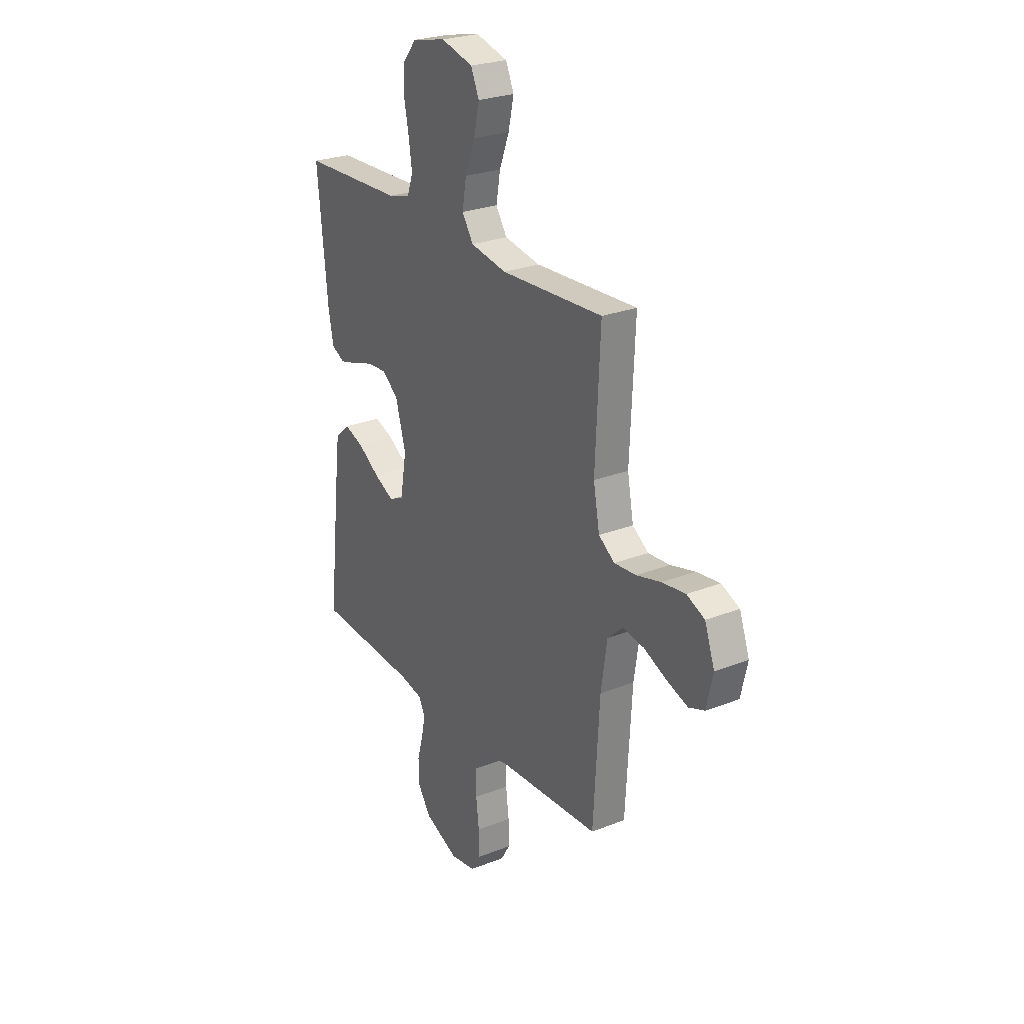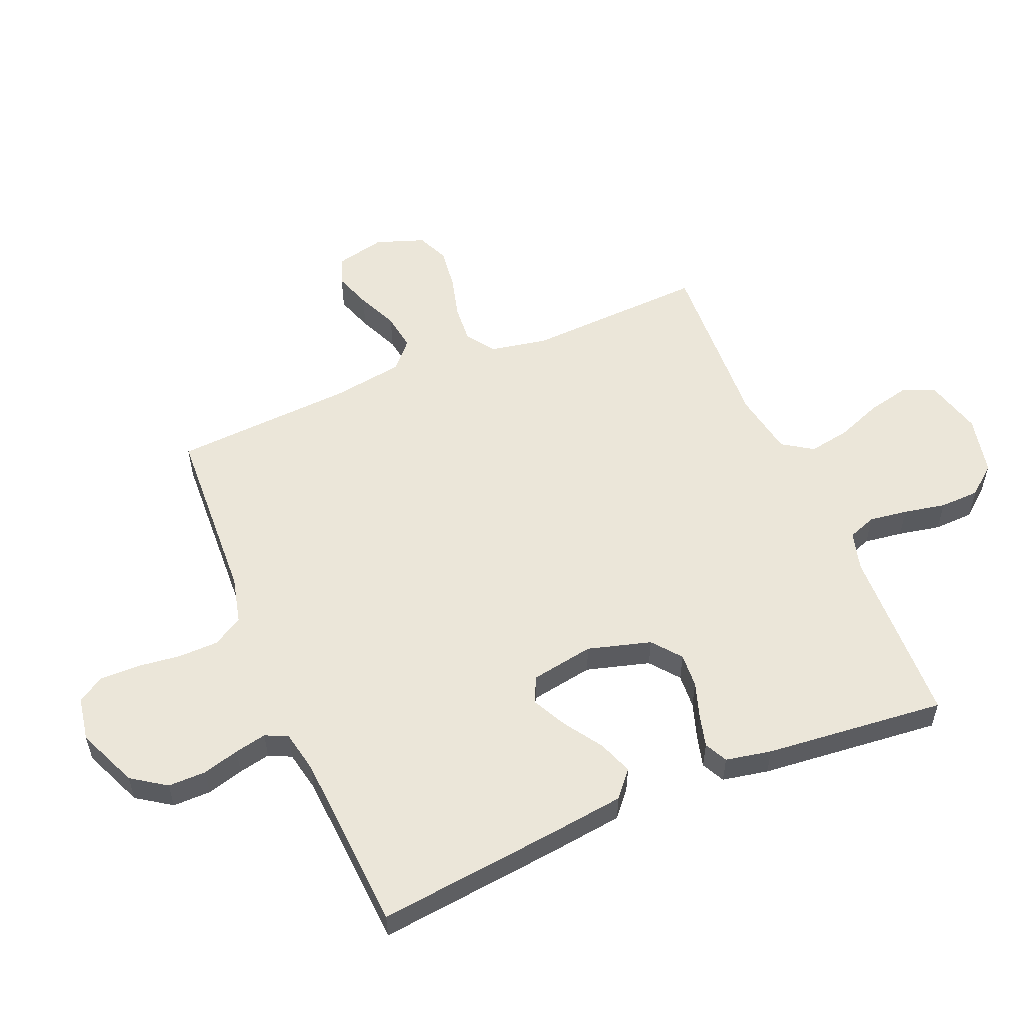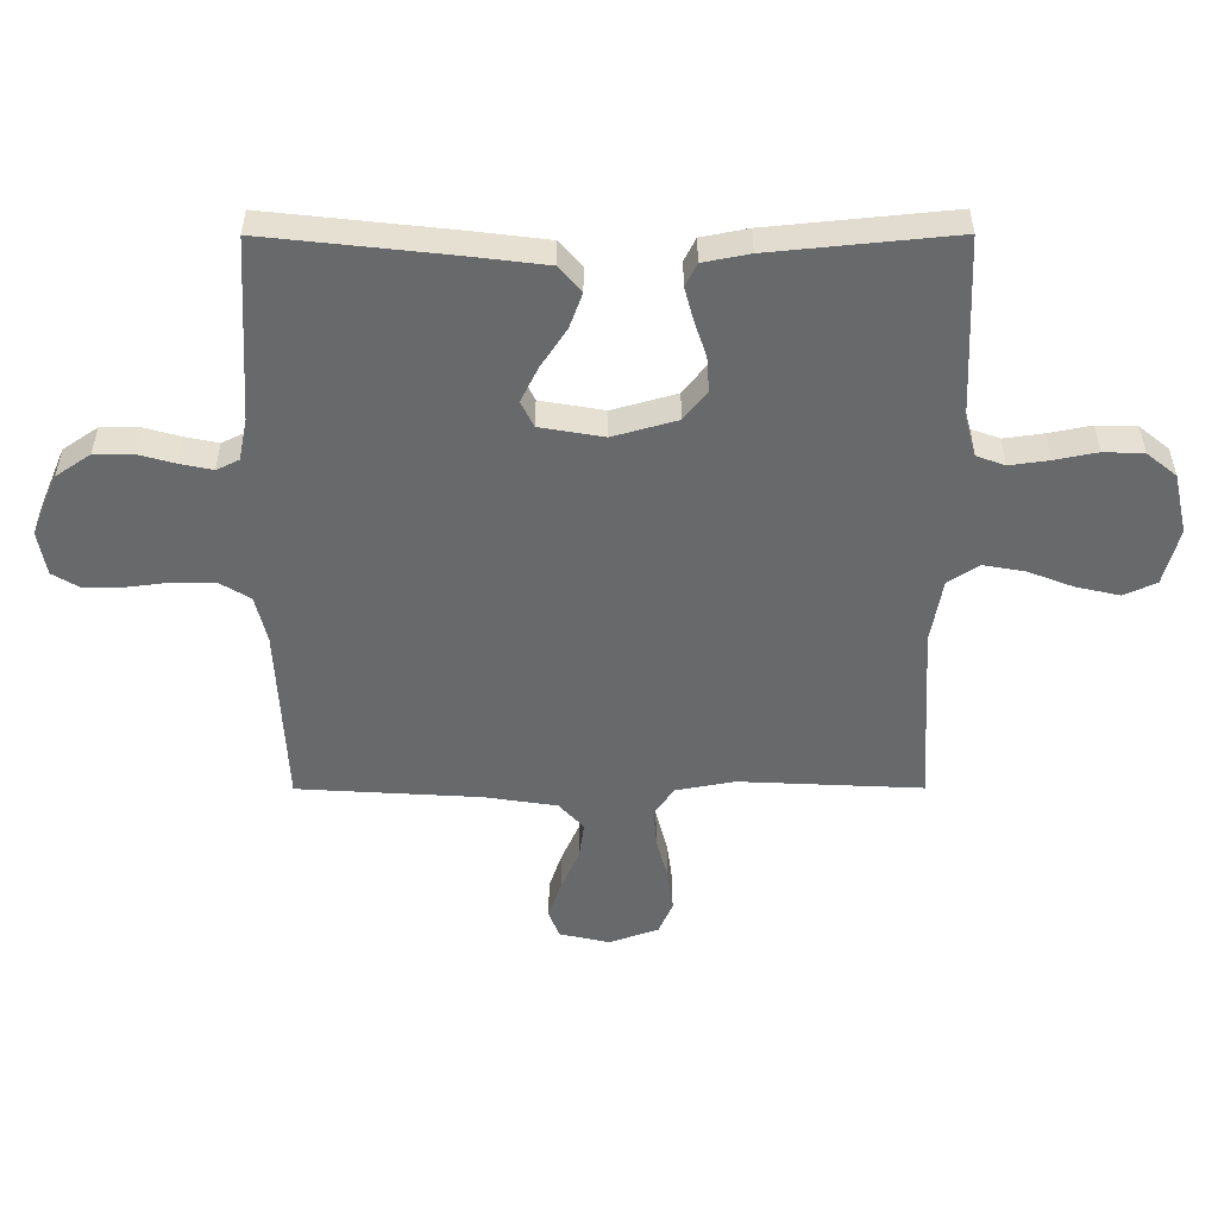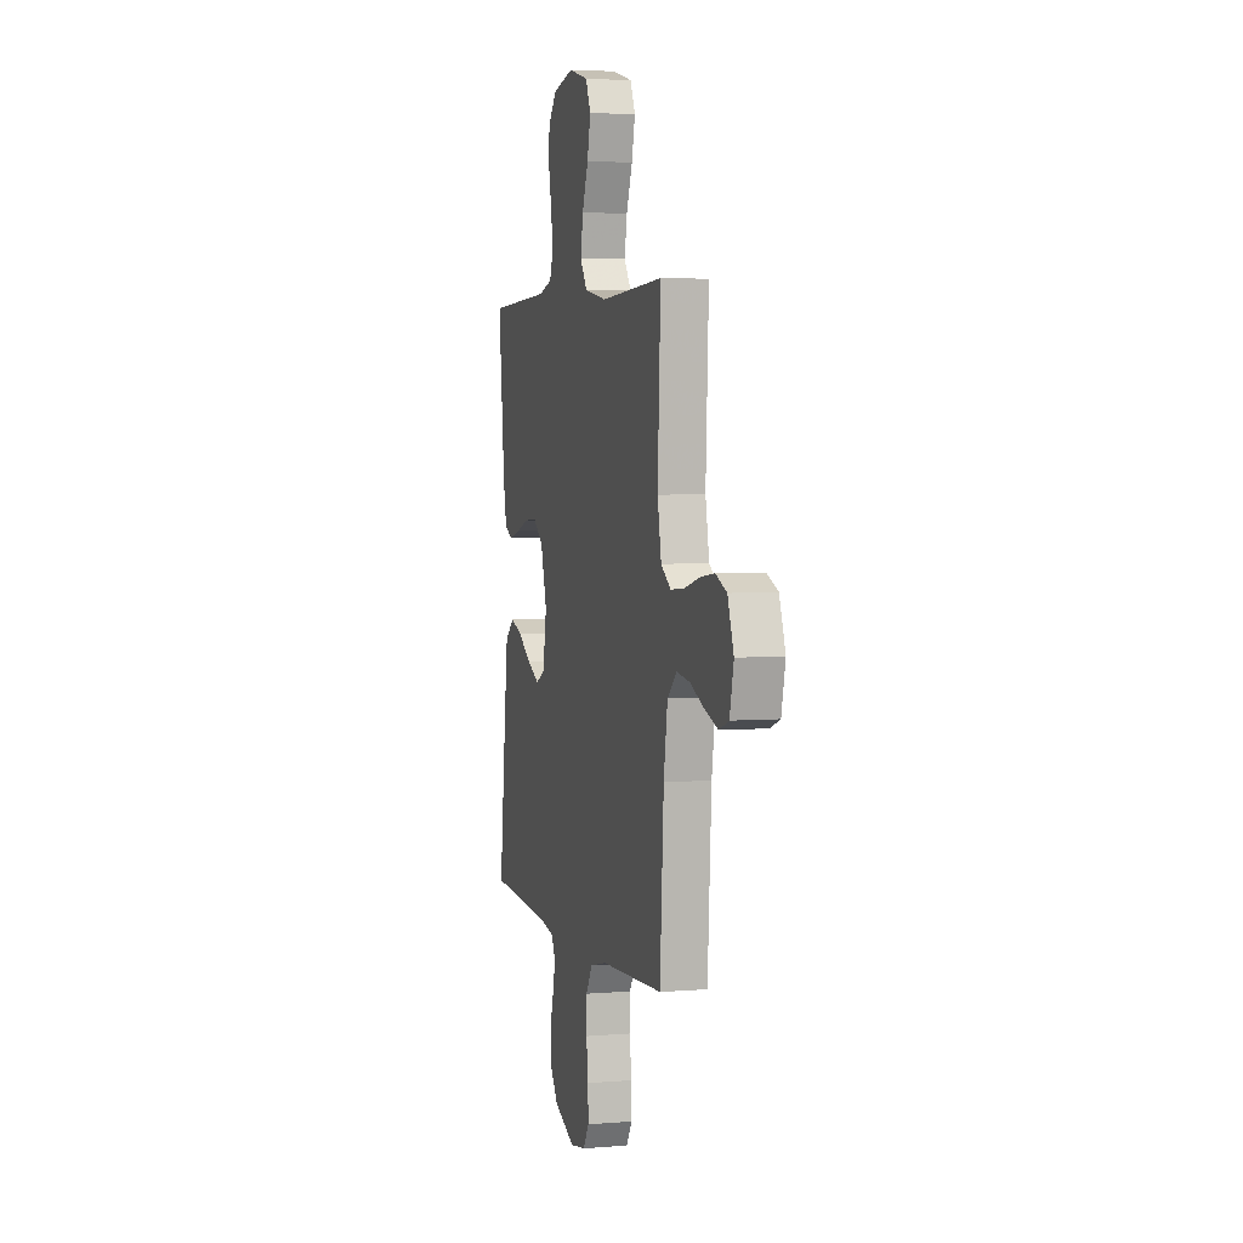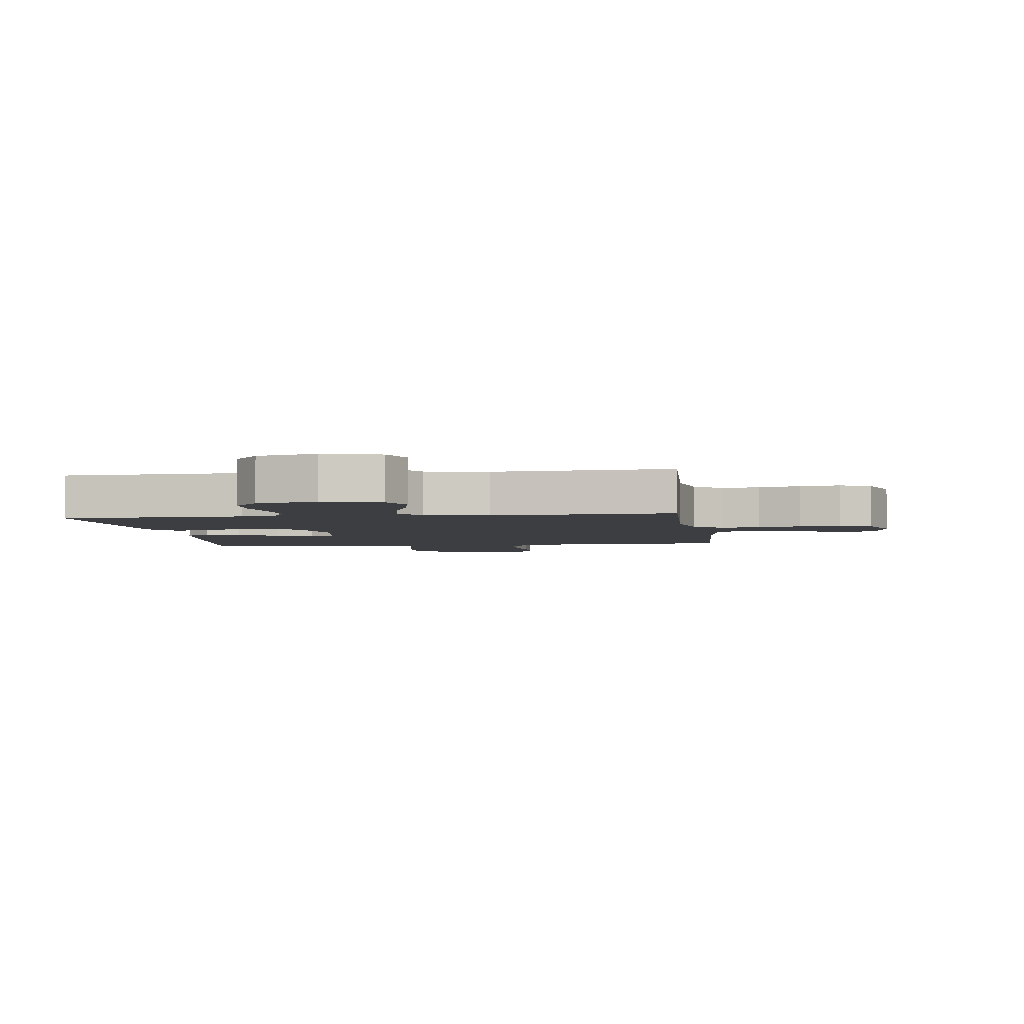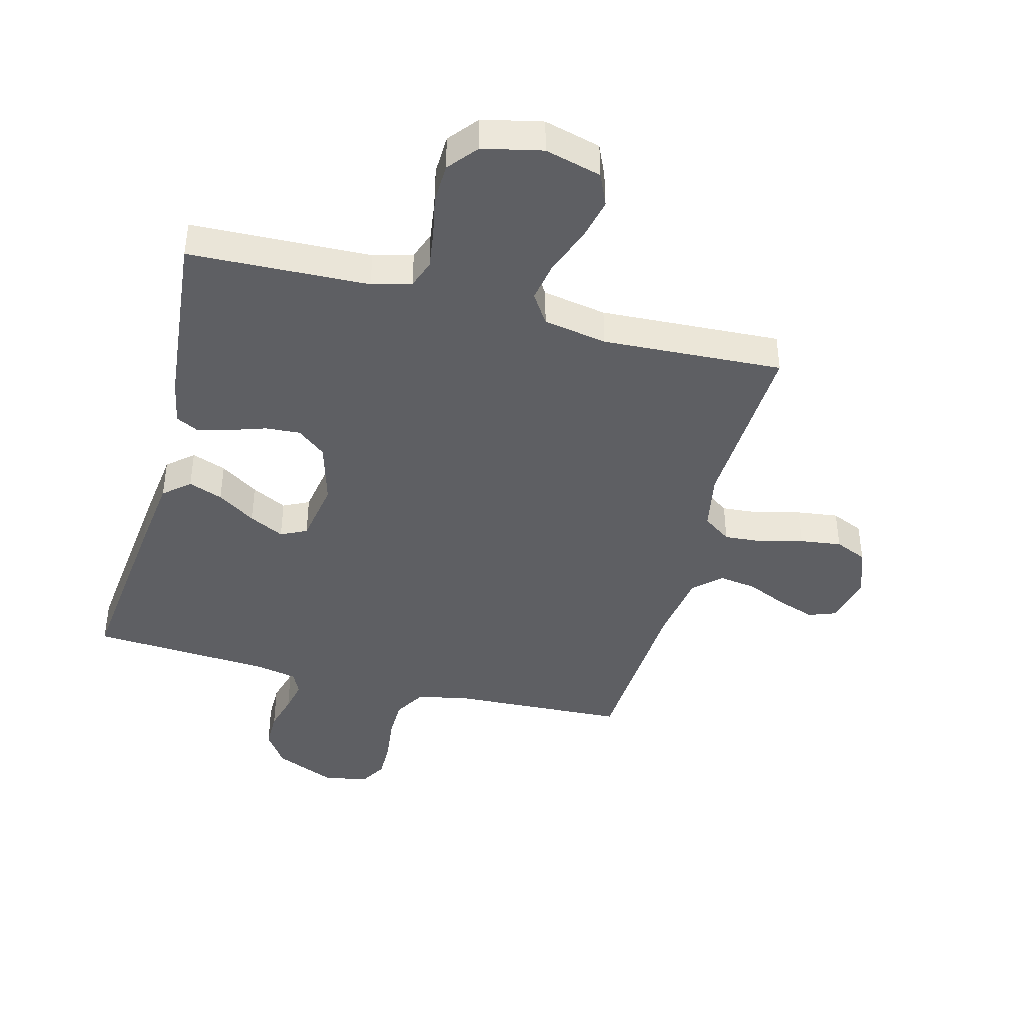
<metadata>
{"format":"obj","ext":"obj","renderer":"f3d","projection":"perspective","resolution":1024,"background":"white","views":[{"elev":25.9,"azim":58.0,"up":"+Z"},{"elev":55.2,"azim":-112.9,"up":"+Y"},{"elev":-52.6,"azim":-89.9,"up":"+Y"},{"elev":4.0,"azim":74.6,"up":"+Z"},{"elev":-3.5,"azim":7.8,"up":"+Y"},{"elev":-41.9,"azim":-14.7,"up":"+Y"}]}
</metadata>
<code>
v -0.5 0.07 -0.5
v -0.467 0.07 -0.2
v -0.451 0.07 -0.071
v -0.408 0.07 -0.034
v -0.351 0.07 -0.055
v -0.287 0.07 -0.097
v -0.229 0.07 -0.126
v -0.186 0.07 -0.105
v -0.168 0.07 0
v -0.198 0.07 0.105
v -0.246 0.07 0.143
v -0.304 0.07 0.139
v -0.364 0.07 0.119
v -0.417 0.07 0.105
v -0.455 0.07 0.124
v -0.47 0.07 0.2
v -0.5 0.07 0.5
v -0.2 0.07 0.511
v -0.135 0.07 0.529
v -0.118 0.07 0.576
v -0.127 0.07 0.64
v -0.141 0.07 0.71
v -0.139 0.07 0.776
v -0.099 0.07 0.825
v 0 0.07 0.847
v 0.094 0.07 0.822
v 0.118 0.07 0.768
v 0.102 0.07 0.697
v 0.073 0.07 0.622
v 0.061 0.07 0.553
v 0.094 0.07 0.503
v 0.2 0.07 0.484
v 0.5 0.07 0.5
v 0.486 0.07 0.2
v 0.504 0.07 0.104
v 0.551 0.07 0.071
v 0.615 0.07 0.076
v 0.687 0.07 0.095
v 0.756 0.07 0.104
v 0.809 0.07 0.081
v 0.838 0.07 0
v 0.819 0.07 -0.083
v 0.773 0.07 -0.1
v 0.711 0.07 -0.079
v 0.643 0.07 -0.049
v 0.581 0.07 -0.04
v 0.536 0.07 -0.081
v 0.518 0.07 -0.2
v 0.5 0.07 -0.5
v 0.2 0.07 -0.515
v 0.122 0.07 -0.534
v 0.092 0.07 -0.584
v 0.091 0.07 -0.651
v 0.1 0.07 -0.723
v 0.101 0.07 -0.788
v 0.074 0.07 -0.833
v 0 0.07 -0.846
v -0.101 0.07 -0.803
v -0.14 0.07 -0.746
v -0.14 0.07 -0.683
v -0.123 0.07 -0.622
v -0.112 0.07 -0.569
v -0.13 0.07 -0.532
v -0.2 0.07 -0.518
v -0.5 0 -0.5
v -0.467 0 -0.2
v -0.451 0 -0.071
v -0.408 0 -0.034
v -0.351 0 -0.055
v -0.287 0 -0.097
v -0.229 0 -0.126
v -0.186 0 -0.105
v -0.168 0 0
v -0.198 0 0.105
v -0.246 0 0.143
v -0.304 0 0.139
v -0.364 0 0.119
v -0.417 0 0.105
v -0.455 0 0.124
v -0.47 0 0.2
v -0.5 0 0.5
v -0.2 0 0.511
v -0.135 0 0.529
v -0.118 0 0.576
v -0.127 0 0.64
v -0.141 0 0.71
v -0.139 0 0.776
v -0.099 0 0.825
v 0 0 0.847
v 0.094 0 0.822
v 0.118 0 0.768
v 0.102 0 0.697
v 0.073 0 0.622
v 0.061 0 0.553
v 0.094 0 0.503
v 0.2 0 0.484
v 0.5 0 0.5
v 0.486 0 0.2
v 0.504 0 0.104
v 0.551 0 0.071
v 0.615 0 0.076
v 0.687 0 0.095
v 0.756 0 0.104
v 0.809 0 0.081
v 0.838 0 0
v 0.819 0 -0.083
v 0.773 0 -0.1
v 0.711 0 -0.079
v 0.643 0 -0.049
v 0.581 0 -0.04
v 0.536 0 -0.081
v 0.518 0 -0.2
v 0.5 0 -0.5
v 0.2 0 -0.515
v 0.122 0 -0.534
v 0.092 0 -0.584
v 0.091 0 -0.651
v 0.1 0 -0.723
v 0.101 0 -0.788
v 0.074 0 -0.833
v 0 0 -0.846
v -0.101 0 -0.803
v -0.14 0 -0.746
v -0.14 0 -0.683
v -0.123 0 -0.622
v -0.112 0 -0.569
v -0.13 0 -0.532
v -0.2 0 -0.518
f 59 60 61
f 58 59 61
f 57 58 61
f 56 57 61
f 55 56 61
f 54 55 61
f 53 54 61
f 52 53 61 62
f 51 52 62 63
f 48 49 50
f 51 63 64
f 50 51 64
f 48 50 64
f 47 48 64
f 43 44 45
f 42 43 45
f 41 42 45
f 40 41 45
f 39 40 45
f 38 39 45
f 37 38 45
f 36 37 45 46
f 47 64 1
f 46 47 1
f 36 46 1
f 35 36 1
f 27 28 29
f 26 27 29
f 25 26 29
f 24 25 29
f 23 24 29
f 22 23 29
f 21 22 29
f 20 21 29 30
f 19 20 30 31
f 16 17 18
f 15 16 18
f 14 15 18
f 13 14 18
f 12 13 18
f 19 31 32
f 18 19 32
f 12 18 32
f 11 12 32
f 4 5 6
f 3 4 6
f 2 3 6
f 1 2 6
f 1 6 7
f 1 7 8
f 35 1 8
f 34 35 8
f 32 33 34
f 11 32 34
f 10 11 34
f 34 8 9
f 9 10 34
f 125 124 123
f 125 123 122
f 125 122 121
f 125 121 120
f 125 120 119
f 125 119 118
f 125 118 117
f 126 125 117 116
f 127 126 116 115
f 114 113 112
f 128 127 115
f 128 115 114
f 128 114 112
f 128 112 111
f 109 108 107
f 109 107 106
f 109 106 105
f 109 105 104
f 109 104 103
f 109 103 102
f 109 102 101
f 110 109 101 100
f 65 128 111
f 65 111 110
f 65 110 100
f 65 100 99
f 93 92 91
f 93 91 90
f 93 90 89
f 93 89 88
f 93 88 87
f 93 87 86
f 93 86 85
f 94 93 85 84
f 95 94 84 83
f 82 81 80
f 82 80 79
f 82 79 78
f 82 78 77
f 82 77 76
f 96 95 83
f 96 83 82
f 96 82 76
f 96 76 75
f 70 69 68
f 70 68 67
f 70 67 66
f 70 66 65
f 71 70 65
f 72 71 65
f 72 65 99
f 72 99 98
f 98 97 96
f 98 96 75
f 98 75 74
f 73 72 98
f 98 74 73
f 1 65 66 2
f 2 66 67 3
f 3 67 68 4
f 4 68 69 5
f 5 69 70 6
f 6 70 71 7
f 7 71 72 8
f 8 72 73 9
f 9 73 74 10
f 10 74 75 11
f 11 75 76 12
f 12 76 77 13
f 13 77 78 14
f 14 78 79 15
f 15 79 80 16
f 16 80 81 17
f 17 81 82 18
f 18 82 83 19
f 19 83 84 20
f 20 84 85 21
f 21 85 86 22
f 22 86 87 23
f 23 87 88 24
f 24 88 89 25
f 25 89 90 26
f 26 90 91 27
f 27 91 92 28
f 28 92 93 29
f 29 93 94 30
f 30 94 95 31
f 31 95 96 32
f 32 96 97 33
f 33 97 98 34
f 34 98 99 35
f 35 99 100 36
f 36 100 101 37
f 37 101 102 38
f 38 102 103 39
f 39 103 104 40
f 40 104 105 41
f 41 105 106 42
f 42 106 107 43
f 43 107 108 44
f 44 108 109 45
f 45 109 110 46
f 46 110 111 47
f 47 111 112 48
f 48 112 113 49
f 49 113 114 50
f 50 114 115 51
f 51 115 116 52
f 52 116 117 53
f 53 117 118 54
f 54 118 119 55
f 55 119 120 56
f 56 120 121 57
f 57 121 122 58
f 58 122 123 59
f 59 123 124 60
f 60 124 125 61
f 61 125 126 62
f 62 126 127 63
f 63 127 128 64
f 64 128 65 1

</code>
